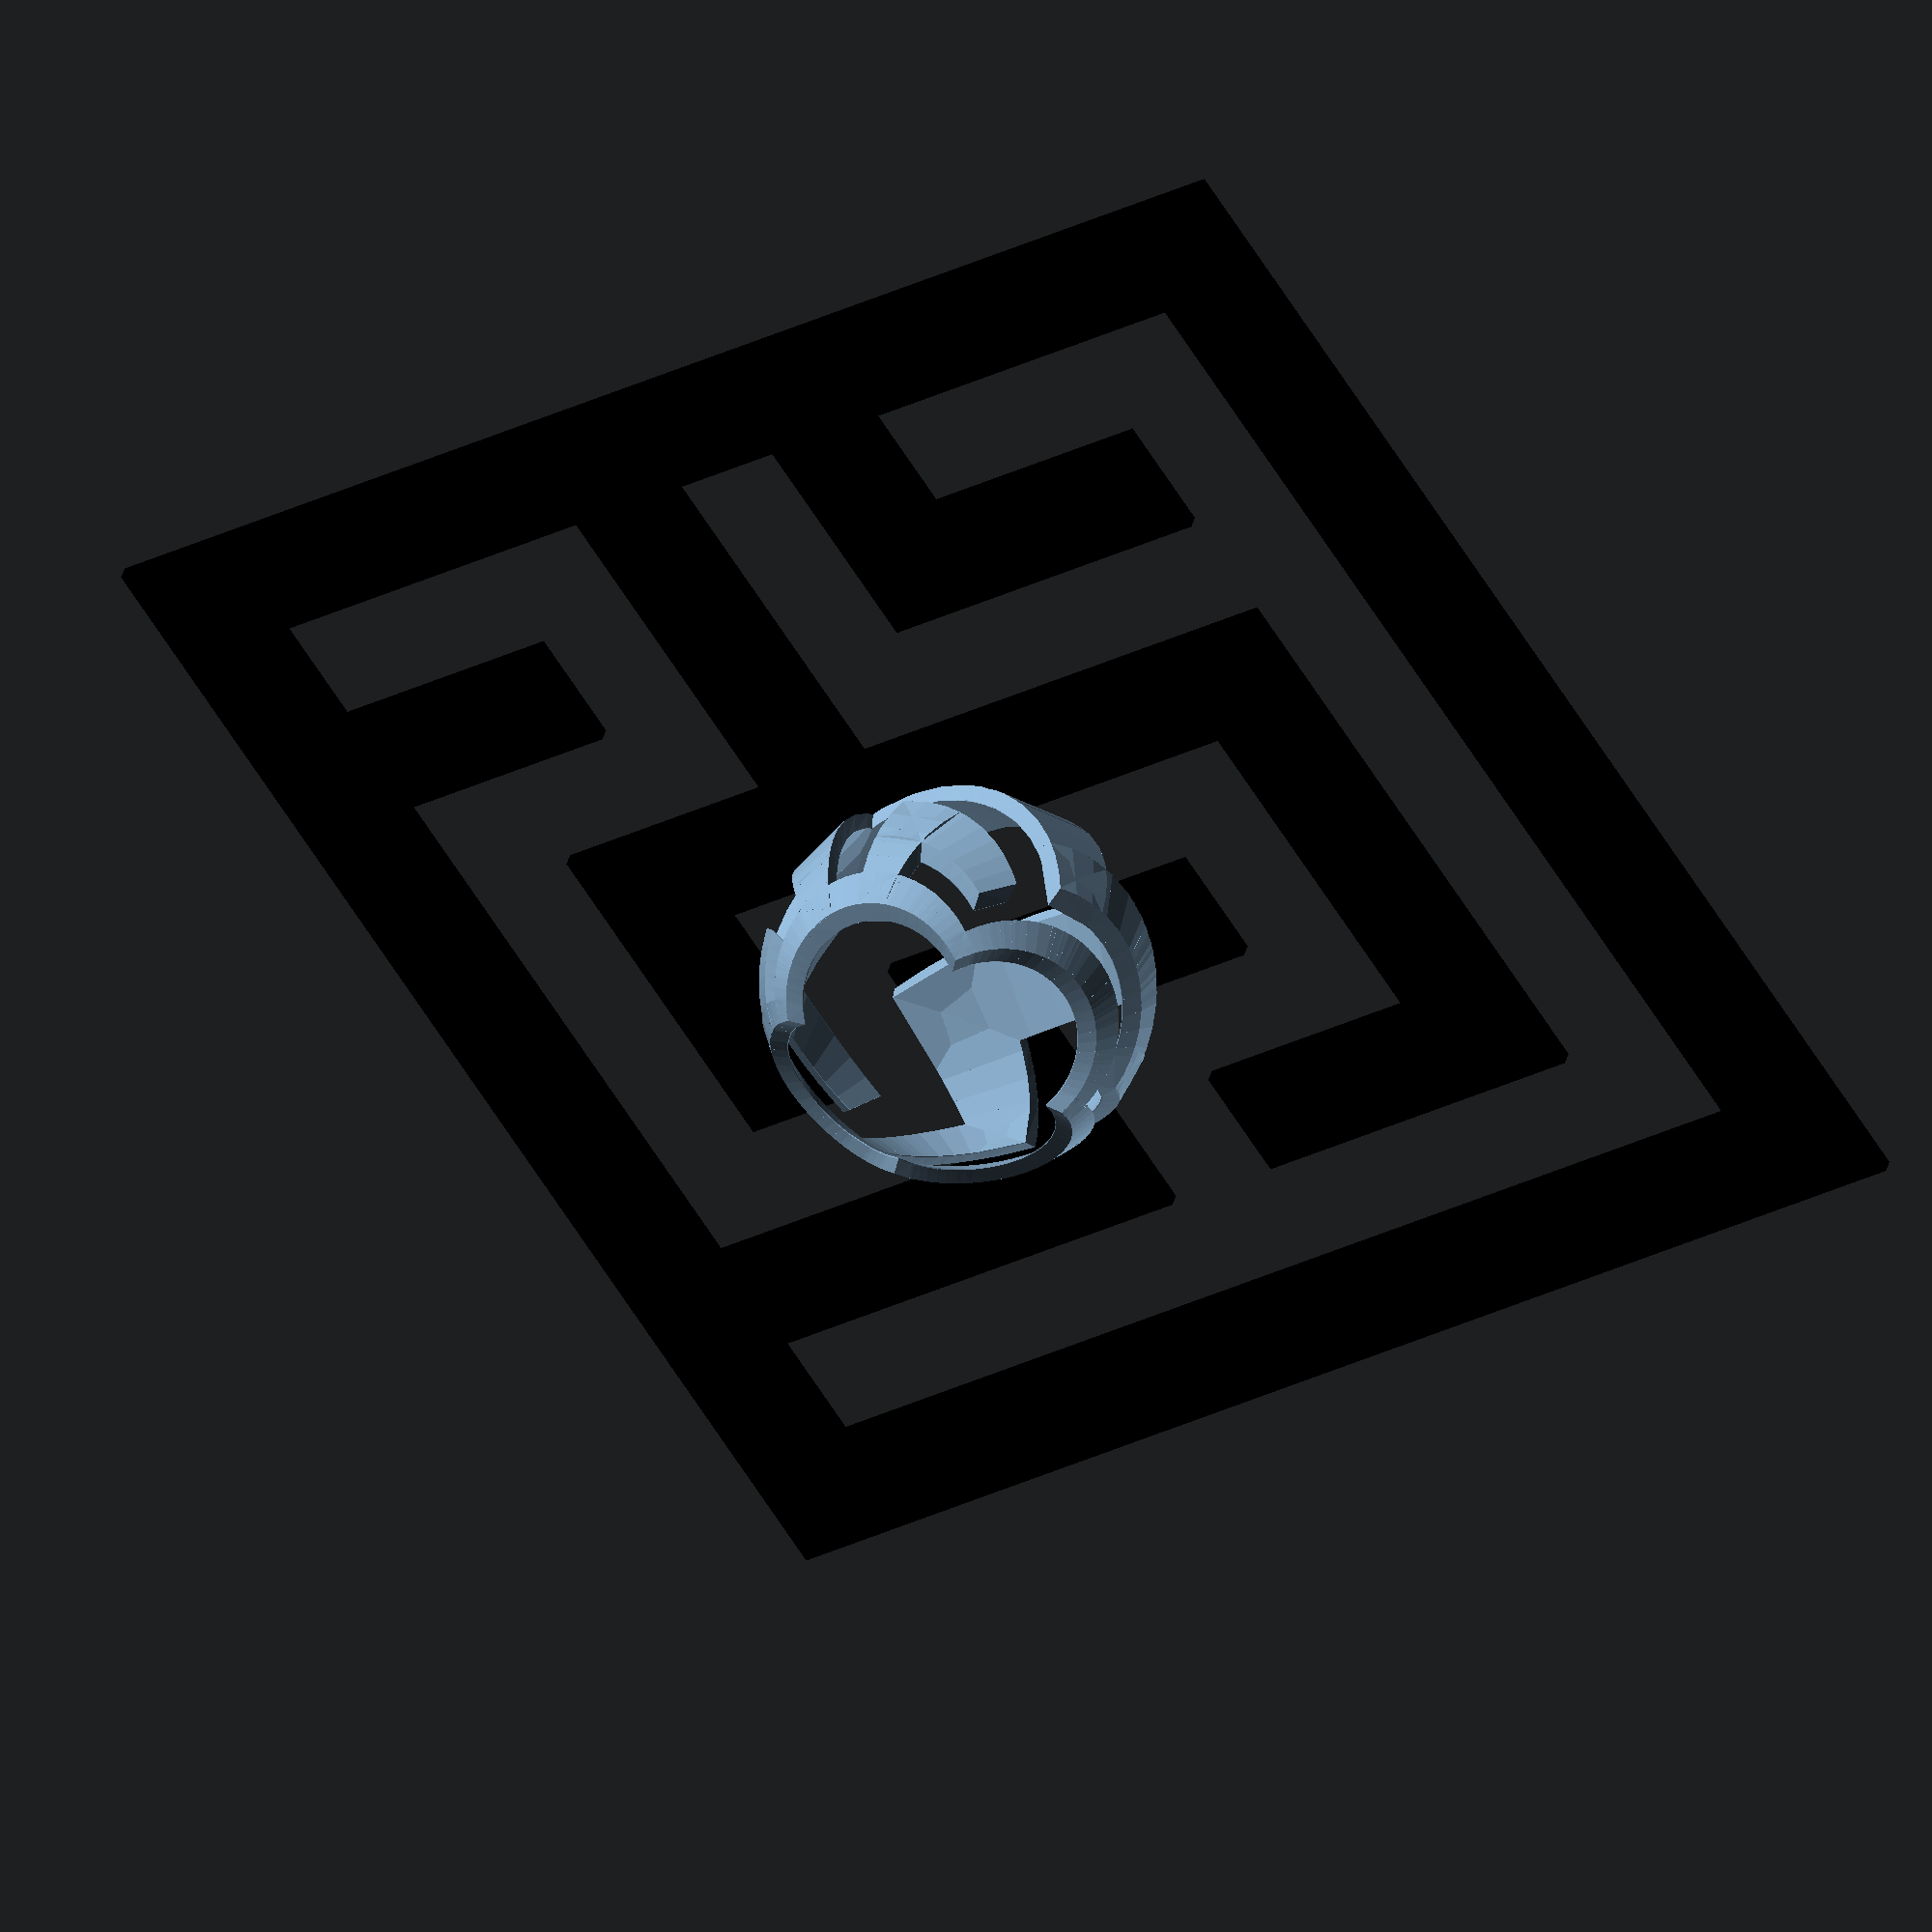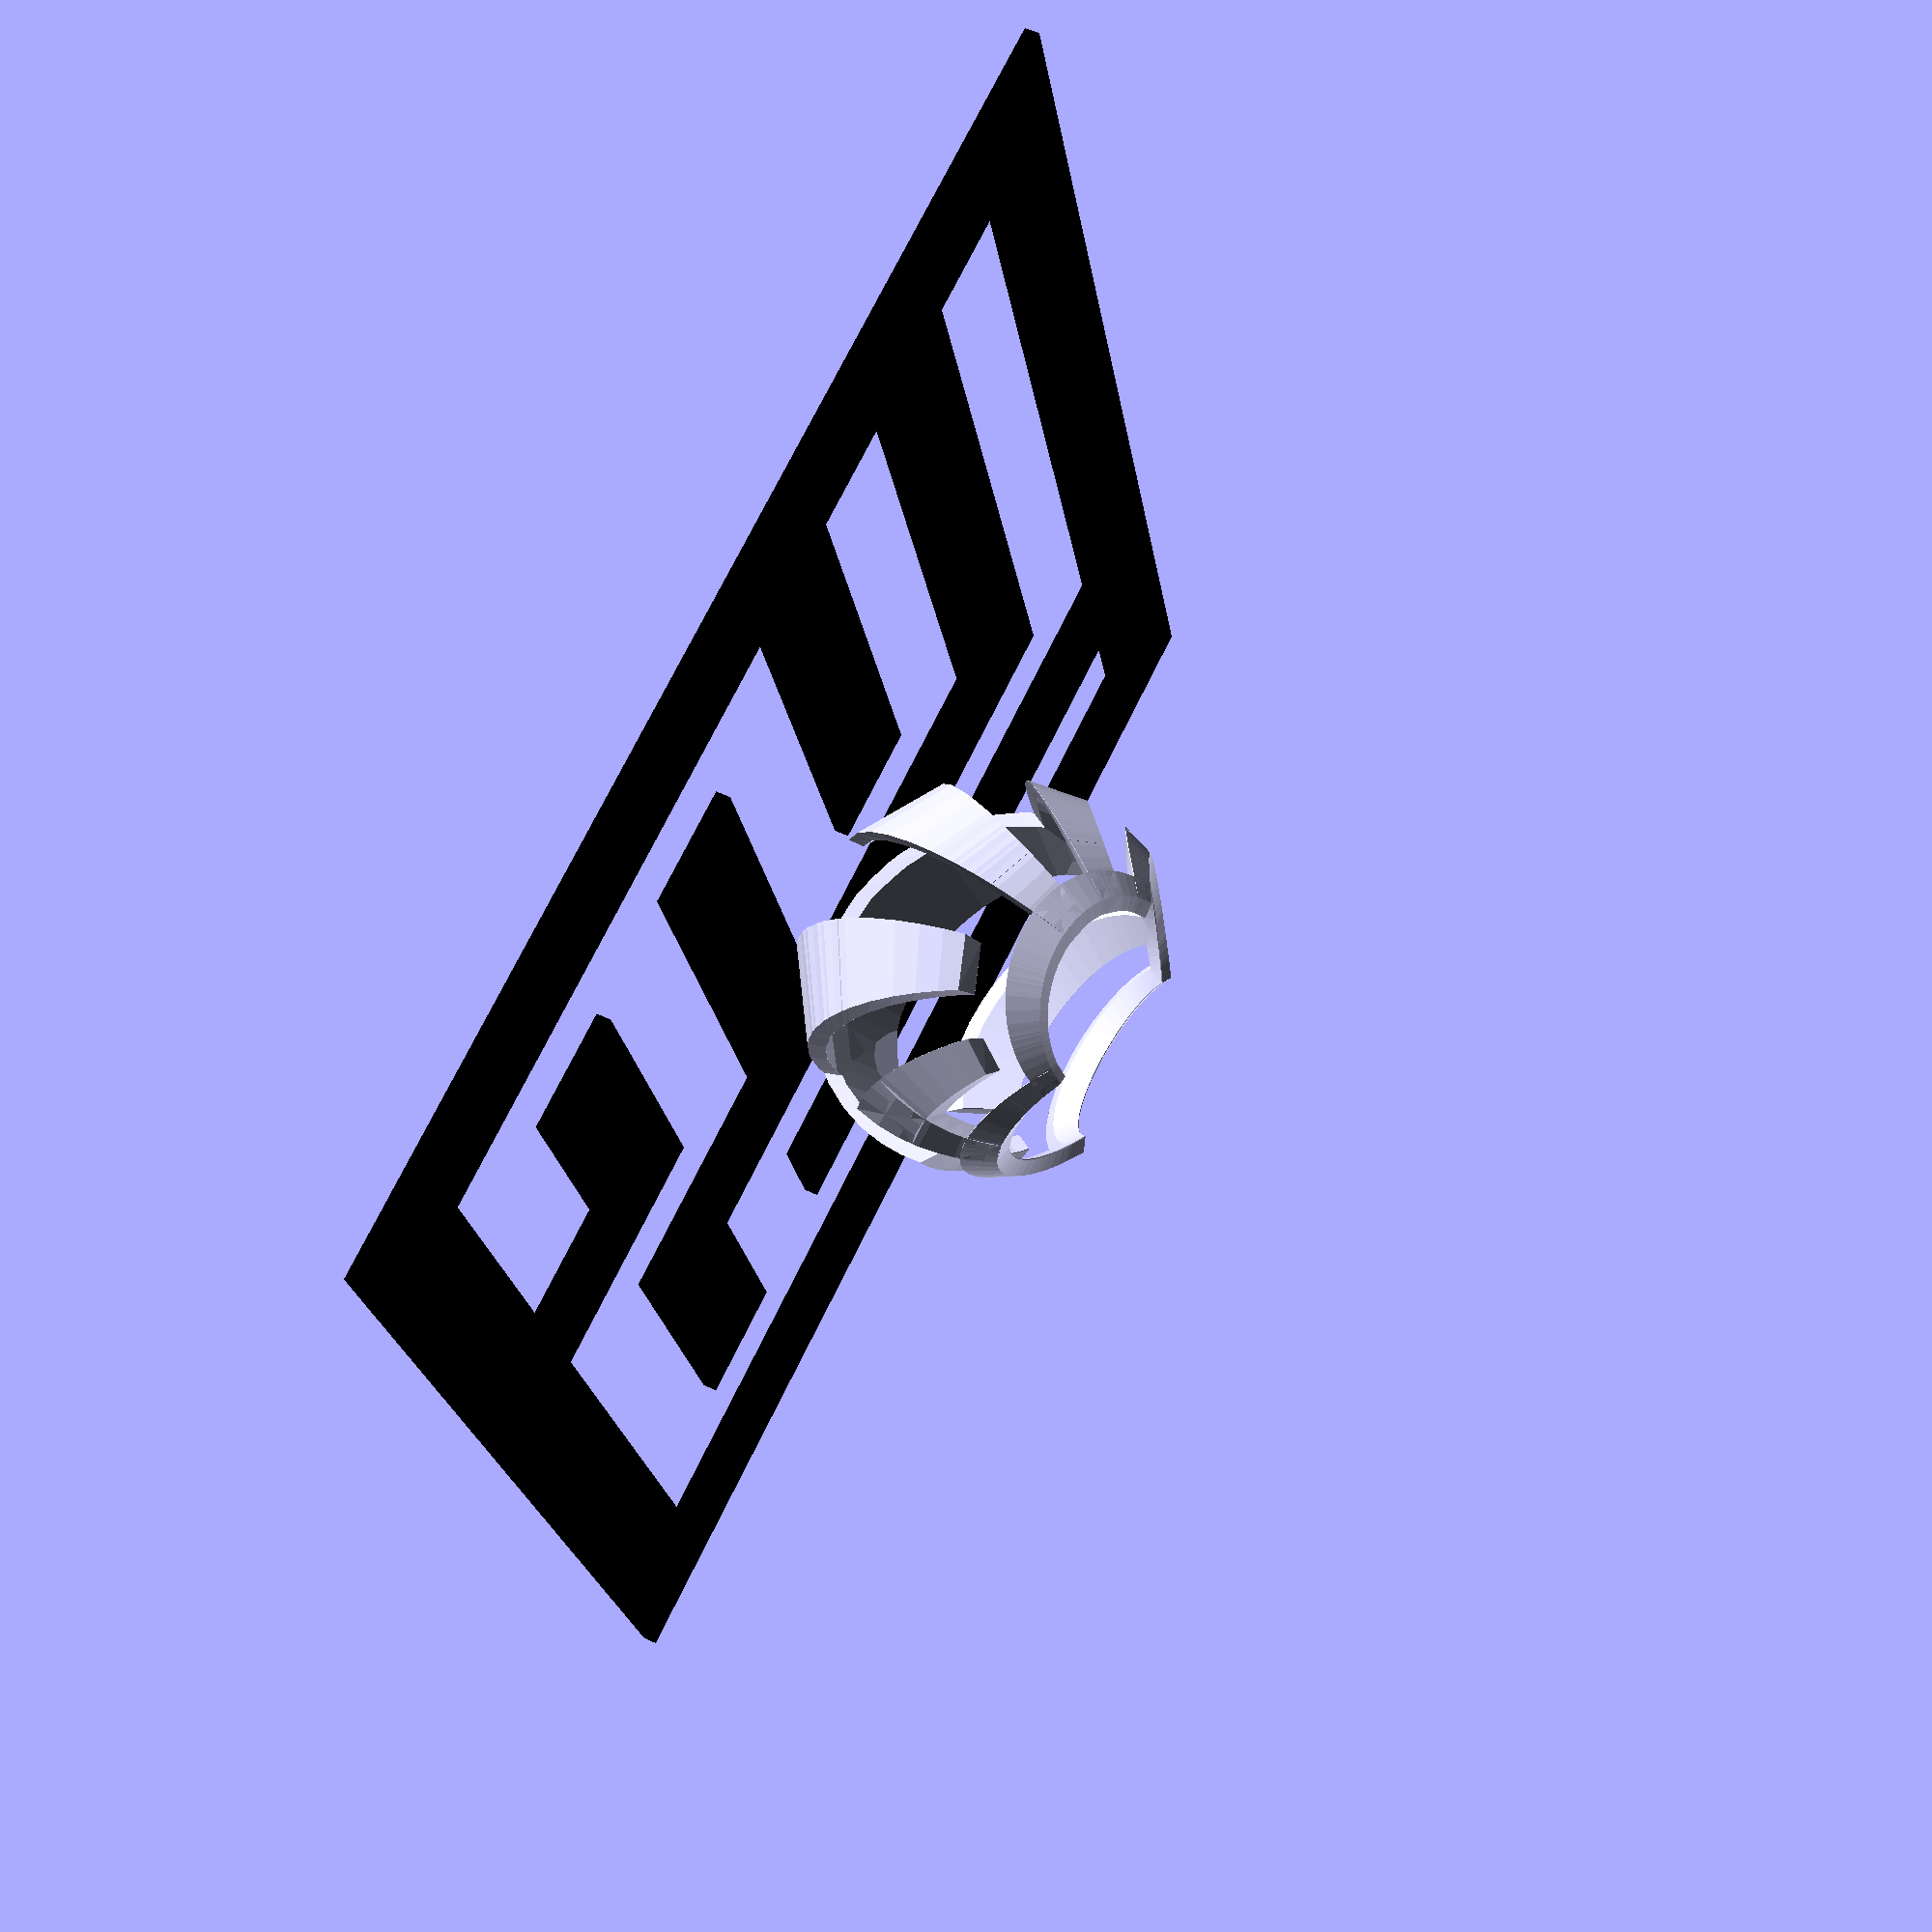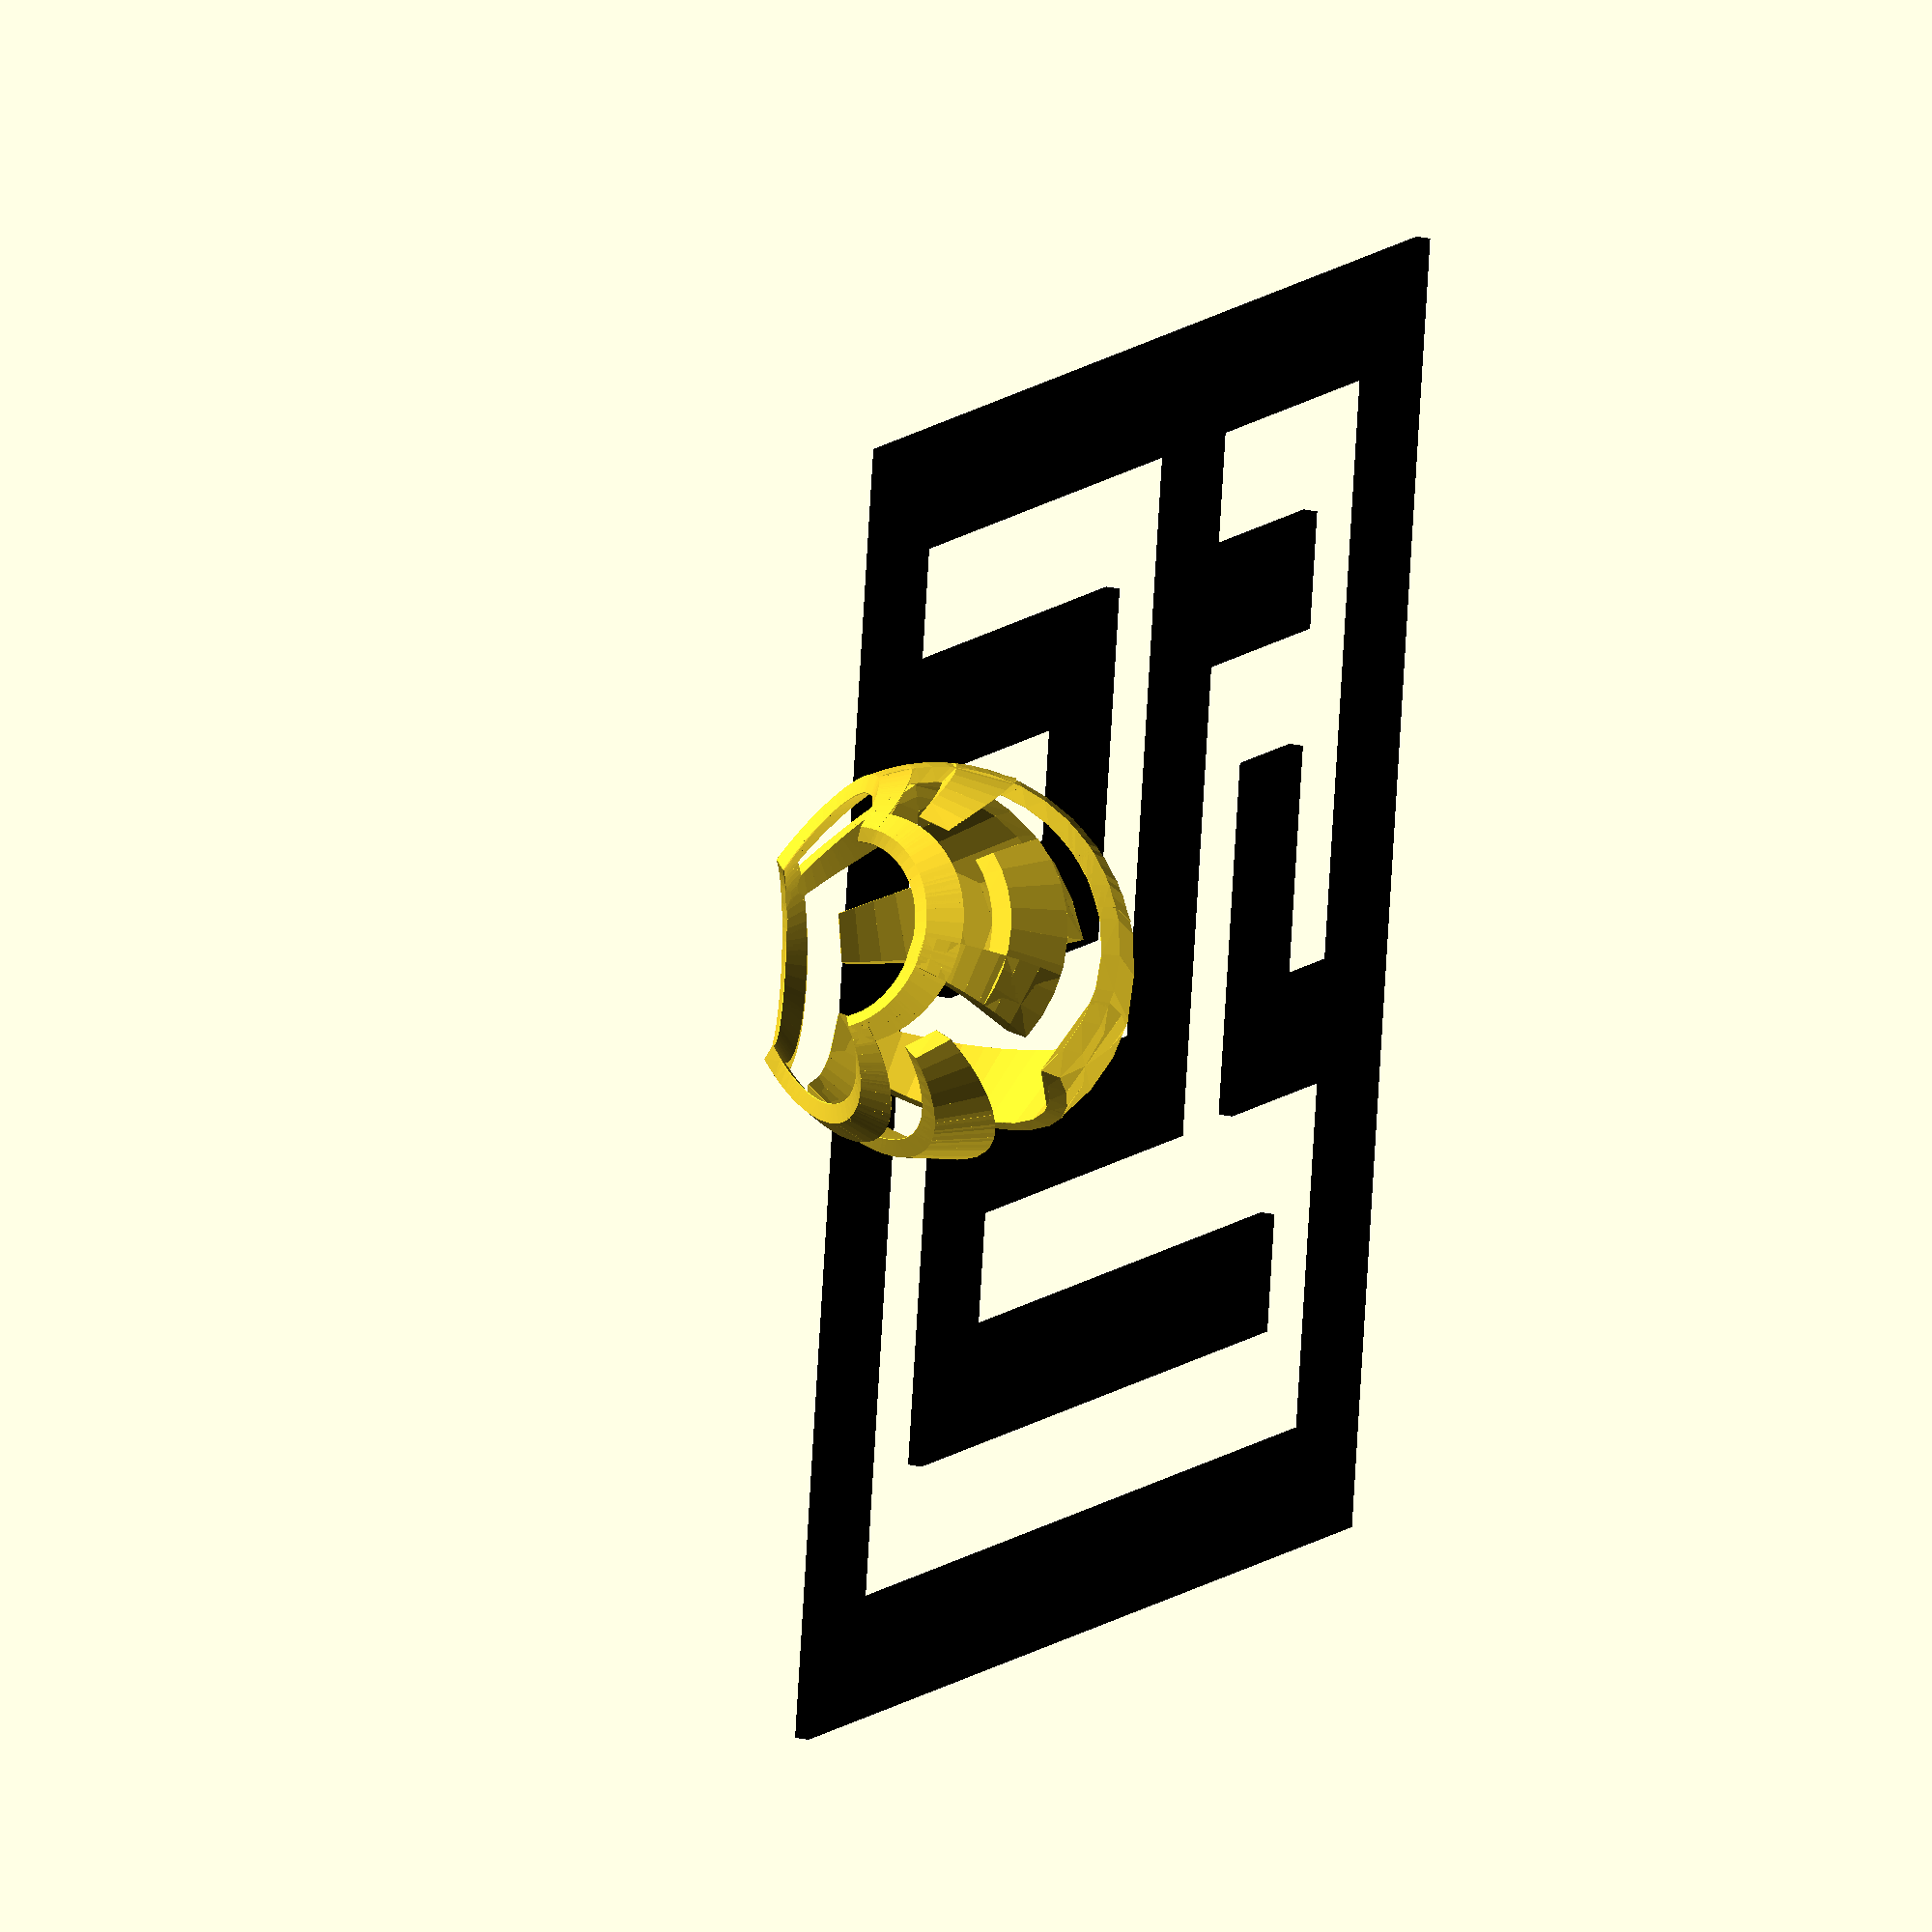
<openscad>
maze_rows = 5;
block_width = 40;
wall_width = 20;
wall_height = 2.5;
shadow = "YES"; //[YES, NO]
line_steps = 8;

/* [Hidden] */

NO_WALL = 0;    
UPPER_WALL = 1; 
RIGHT_WALL = 2; 
UPPER_RIGHT_WALL = 3;

function cartesian_to_polar(xy) = 
    [
        sqrt(xy[0] * xy[0] + xy[1] * xy[1]), 
        atan2(xy[1], xy[0])
    ];

function spherical_to_cartesian(r_theta_phi) = 
    [
        r_theta_phi[0] * cos(r_theta_phi[2]) * cos(r_theta_phi[1]), 
        r_theta_phi[0] * cos(r_theta_phi[2]) * sin(r_theta_phi[1]), 
        r_theta_phi[0] * sin(r_theta_phi[2])
    ];

function stereographic_projection_polar_to_spherical(r, polar) = 
    [
        2 * r * sin(atan2(polar[0], (r * 2))),
        polar[1],
        atan2(polar[0], (r * 2))
    ];

function stereographic_projection_xy_to_xyz(r, xy) =
    spherical_to_cartesian(
        stereographic_projection_polar_to_spherical(
            r, cartesian_to_polar(xy)
        )
    );

function cube_line_pts(xs, ys, height) = concat(
    [for(i = [0:3]) [xs[i], ys[i], 0]], 
    [for(i = [0:3]) [xs[i], ys[i], height]]
);

function horizontal_line_pts(p, length, width, height, offset) = 
    cube_line_pts(
        [
            p[0], p[0] + length, 
            p[0] + length, p[0]
        ], 
        [ 
            p[1] - offset, p[1] - offset, p[1] - offset + width , 
            p[1] - offset + width
        ], 
        height
    );

function vertical_line_pts(p, length, width, height, offset) = 
    cube_line_pts(
        [
            p[0] - offset, p[0] - offset + width , 
            p[0] - offset + width, p[0] - offset
        ], 
        [ 
            p[1], p[1], p[1] + length, 
            p[1] + length
        ],
        height
    );
    
function block_data(x, y, wall_type, visited) = [x, y, wall_type, visited];
function get_x(block_data) = block_data[0];
function get_y(block_data) = block_data[1];
function get_wall_type(block_data) = block_data[2];

// create a starting maze for being visited later.
function starting_maze(rows, columns) =  [
    for(y = [1:rows]) 
        for(x = [1:columns]) 
            block_data(
                x, y, 
                // all blocks have upper and right walls except the exit
                UPPER_RIGHT_WALL, 
                // unvisited
                false 
            )
];

// find out the index of a block with the position (x, y)
function indexOf(x, y, maze, i = 0) =
    i > len(maze) ? -1 : (
        [get_x(maze[i]), get_y(maze[i])] == [x, y] ? i : 
            indexOf(x, y, maze, i + 1)
    );

// is (x, y) visited?
function visited(x, y, maze) = maze[indexOf(x, y, maze)][3];

// is (x, y) visitable?
function visitable(x, y, maze, rows, columns) = 
    y > 0 && y <= rows &&     // y bound
    x > 0 && x <= columns &&  // x bound
    !visited(x, y, maze);     // unvisited

// setting (x, y) as being visited
function set_visited(x, y, maze) = [
    for(b = maze) 
        [x, y] == [get_x(b), get_y(b)] ? 
            [x, y, get_wall_type(b), true] : b
];
    
// 0（right）、1（upper）、2（left）、3（down）
function rand_dirs() =
    [
        [0, 1, 2, 3],
        [0, 1, 3, 2],
        [0, 2, 1, 3],
        [0, 2, 3, 1],
        [0, 3, 1, 2],
        [0, 3, 2, 1],
        [1, 0, 2, 3],
        [1, 0, 3, 2],
        [1, 2, 0, 3],
        [1, 2, 3, 0],
        [1, 3, 0, 2],
        [1, 3, 2, 0],
        [2, 0, 1, 3],
        [2, 0, 3, 1],
        [2, 1, 0, 3],
        [2, 1, 3, 0],
        [2, 3, 0, 1],
        [2, 3, 1, 0],
        [3, 0, 1, 2],
        [3, 0, 2, 1],
        [3, 1, 0, 2],
        [3, 1, 2, 0],
        [3, 2, 0, 1],
        [3, 2, 1, 0]
    ][round(rands(0, 24, 1)[0])]; 

// get x value by dir
function next_x(x, dir) = x + [1, 0, -1, 0][dir];
// get y value by dir
function next_y(y, dir) = y + [0, 1, 0, -1][dir];

// go right and carve the right wall
function go_right_from(x, y, maze) = [
    for(b = maze) [get_x(b), get_y(b)] == [x, y] ? (
        get_wall_type(b) == UPPER_RIGHT_WALL ? 
            [x, y, UPPER_WALL, visited(x, y, maze)] : 
            [x, y, NO_WALL, visited(x, y, maze)]
        
    ) : b
]; 

// go up and carve the upper wall
function go_up_from(x, y, maze) = [
    for(b = maze) [get_x(b), get_y(b)] == [x, y] ? (
        get_wall_type(b) == UPPER_RIGHT_WALL ? 
            [x, y, RIGHT_WALL, visited(x, y, maze)] :  
            [x, y, NO_WALL, visited(x, y, maze)]
        
    ) : b
]; 

// go left and carve the right wall of the left block
function go_left_from(x, y, maze) = [
    for(b = maze) [get_x(b), get_y(b)] == [x - 1, y] ? (
        get_wall_type(b) == UPPER_RIGHT_WALL ? 
            [x - 1, y, UPPER_WALL, visited(x - 1, y, maze)] : 
            [x - 1, y, NO_WALL, visited(x - 1, y, maze)]
    ) : b
]; 

// go down and carve the upper wall of the down block
function go_down_from(x, y, maze) = [
    for(b = maze) [get_x(b), get_y(b)] == [x, y - 1] ? (
        get_wall_type(b) == UPPER_RIGHT_WALL ? 
            [x, y - 1, RIGHT_WALL, visited(x, y - 1, maze)] : 
            [x, y - 1, NO_WALL, visited(x, y - 1, maze)]
    ) : b
]; 

// 0（right）、1（upper）、2（left）、3（down）
function try_block(dir, x, y, maze, rows, columns) =
    dir == 0 ? go_right_from(x, y, maze) : (
        dir == 1 ? go_up_from(x, y, maze) : (
            dir == 2 ? go_left_from(x, y, maze) : 
                 go_down_from(x, y, maze)   // 這時 dir 一定是 3
            
        ) 
    );


// find out visitable dirs from (x, y)
function visitable_dirs_from(x, y, maze, rows, columns) = [
    for(dir = [0, 1, 2, 3]) 
        if(visitable(next_x(x, dir), next_y(y, dir), maze, maze_rows, columns)) 
            dir
];  
    
// go maze from (x, y)
function go_maze(x, y, maze, rows, columns) = 
    //  have visitable dirs?
    len(visitable_dirs_from(x, y, maze, rows, columns)) == 0 ? 
        set_visited(x, y, maze)      // road closed
        : walk_around_from(          
            x, y, 
            rand_dirs(),             
            set_visited(x, y, maze), 
            rows, columns
        );

// try four directions
function walk_around_from(x, y, dirs, maze, rows, columns, i = 4) =
    // all done?
    i > 0 ? 
        // not yet
        walk_around_from(x, y, dirs, 
            // try one direction
            try_routes_from(x, y, dirs[4 - i], maze, rows, columns),  
            , rows, columns, 
            i - 1) 
        : maze;
        
function try_routes_from(x, y, dir, maze, rows, columns) = 
    // is the dir visitable?
    visitable(next_x(x, dir), next_y(y, dir), maze, rows, columns) ?     
        // try the block 
        go_maze(
            next_x(x, dir), next_y(y, dir), 
            try_block(dir, x, y, maze, rows, columns),
            rows, columns
        ) 
        // road closed so return maze directly
        : maze;   
    

module draw_block(wall_type, block_width, wall_thickness, wall_height, line_steps) {

    cubefaces = [
      [0,1,2,3],  
      [4,5,1,0],  
      [7,6,5,4],  
      [5,6,2,1],  
      [6,7,3,2],  
      [7,4,0,3]   
    ];
    
    leng = (block_width + wall_thickness) / line_steps;
    
    function upper_wall_pts_lt(hpts) = [
        for(i = [0:line_steps - 1]) [
            for(hp = hpts) hp + [leng * i, 0, 0]
        ]
    ];
    
    function right_wall_pts_lt(vpts) = [
        for(i = [0:line_steps - 1]) [
            for(vp = vpts) vp + [0, leng * i, 0]
        ]
    ]; 

    if(wall_type == UPPER_WALL || wall_type == UPPER_RIGHT_WALL) {
        // draw a upper wall
        hpts = horizontal_line_pts(
        [-wall_thickness / 2, block_width], leng, wall_thickness, wall_height, wall_thickness / 2);
        
        
        for(i = [0:line_steps - 1]) {            
            polyhedron([
                for(hp = hpts) hp + [leng * i, 0, 0]
            ], cubefaces);
        }

    }
    
    if(wall_type == RIGHT_WALL || wall_type == UPPER_RIGHT_WALL) {
        // draw a right wall
        vpts = vertical_line_pts(
        [block_width, -wall_thickness / 2], leng, wall_thickness, wall_height, wall_thickness / 2);
        
        for(i = [0:line_steps - 1]) {
            polyhedron([
                for(vp = vpts) vp + [0, leng * i, 0]
            ], cubefaces);
        }
    }
} 

module draw_stereographic_projection_block(sphere_r, tranlt_pt, wall_type, block_width, wall_thickness, wall_height, line_steps) {
    cubefaces = [
      [0,1,2,3],  
      [4,5,1,0],  
      [7,6,5,4],  
      [5,6,2,1],  
      [6,7,3,2],  
      [7,4,0,3]   
    ];
    
     leng = (block_width + wall_thickness) / line_steps;
     
    face_offset = 0.1;
    
    if(wall_type == UPPER_WALL || wall_type == UPPER_RIGHT_WALL) {
        hpts = horizontal_line_pts(
        [-wall_thickness / 2, block_width], leng, wall_thickness, wall_height, wall_thickness / 2);

        for(i = [0:line_steps - 1]) {        
            inner1 = [
                for(j = [0:3]) 
                    stereographic_projection_xy_to_xyz(sphere_r - wall_height, hpts[j] + [leng * i, 0, 0] + tranlt_pt) +
                    [0, 0, wall_height]
            ];
            inner2 = [
                for(j = [0:3]) 
                    stereographic_projection_xy_to_xyz(sphere_r - wall_height + face_offset, hpts[j] + [leng * i, 0, 0] + tranlt_pt) +
                    [0, 0, wall_height]
            ];
            
           
            outer1 = [for(j = [0:3]) stereographic_projection_xy_to_xyz(sphere_r - face_offset, hpts[j] + [leng * i, 0, 0] + tranlt_pt)];
            outer2 = [for(j = [0:3]) stereographic_projection_xy_to_xyz(sphere_r, hpts[j] + [leng * i, 0, 0] + tranlt_pt)];
            
            hull() {
                polyhedron(concat(inner2, inner1), cubefaces);
                polyhedron(concat(outer2, outer1), cubefaces);
            }
        }
    }
    
    if(wall_type == RIGHT_WALL || wall_type == UPPER_RIGHT_WALL) {
        vpts = vertical_line_pts(
        [block_width, -wall_thickness / 2], leng, wall_thickness, wall_height, wall_thickness / 2);
       
        for(i = [0:line_steps - 1]) {
            inner1 = [
                for(j = [0:3]) 
                    stereographic_projection_xy_to_xyz(sphere_r - wall_height, vpts[j] + [0, leng * i, 0] + tranlt_pt) +
                    [0, 0, wall_height]
            ];
            
            inner2 = [
                for(j = [0:3]) 
                    stereographic_projection_xy_to_xyz(sphere_r - wall_height + face_offset, vpts[j] + [0, leng * i, 0] + tranlt_pt) +
                    [0, 0, wall_height]
            ];
            
            outer1 = [for(j = [0:3]) stereographic_projection_xy_to_xyz(sphere_r - face_offset, vpts[j] + [0, leng * i, 0] + tranlt_pt)]; 
            outer2 = [for(j = [0:3]) stereographic_projection_xy_to_xyz(sphere_r, vpts[j] + [0, leng * i, 0] + tranlt_pt)]; 
            
            hull() {
                polyhedron(concat(inner2, inner1), cubefaces);
                polyhedron(concat(outer2, outer1), cubefaces);
            }
        }
    }    
} 

module draw_stereographic_projection_maze(rows, columns, blocks, block_width, wall_thickness, wall_height, line_steps) {
    sphere_r = block_width * rows / 6;
    for(block = blocks) {
        draw_stereographic_projection_block(
            sphere_r,
            [get_x(block) - 1 - columns / 2, get_y(block) - 1 - rows / 2, 0] * block_width,
            get_wall_type(block), 
            block_width, 
            wall_thickness,
            wall_height, 
            line_steps
        );
    }
} 

module draw_maze(rows, columns, blocks, block_width, wall_thickness, wall_height, line_steps) {
    
    for(block = blocks) {
        // move a block to a right position.
        translate([get_x(block) - 1 - columns / 2, get_y(block) - 1 - rows / 2] * block_width) 
            draw_block(
                get_wall_type(block), 
                block_width, 
                wall_thickness,
                wall_height, 
                line_steps
            );
    }
} 

// create a starting maze for being visited later.
function starting_maze(rows, columns) =  [
    for(y = [1:rows]) 
        for(x = [1:columns]) 
            block_data(
                x, y, 
                UPPER_RIGHT_WALL, 
                false 
            )
];


function append_left_down_walls(rows, columns, blocks) = concat(
        concat(
            blocks, 
            [for(r = [1:rows]) block_data(0, r, RIGHT_WALL, true)]
        ), 
        [for(c = [1:columns]) block_data(c, 0, UPPER_WALL, true)]
    );

module main() {
    maze_blocks = append_left_down_walls(maze_rows, maze_rows, go_maze(
        1, 1,  
        starting_maze(maze_rows, maze_rows),  
        maze_rows, maze_rows
    ));
    
    draw_stereographic_projection_maze(    
        maze_rows, 
        maze_rows, 
        maze_blocks, 
        block_width, 
        wall_width,
        wall_height, 
        line_steps 
    );

    if(shadow == "YES") {
        color("black") draw_maze(
            maze_rows, 
            maze_rows, 
            maze_blocks, 
            block_width, 
            wall_width,
            wall_height, 
            1
        );
    }
}

main();
</openscad>
<views>
elev=142.0 azim=237.6 roll=165.9 proj=o view=wireframe
elev=126.0 azim=343.4 roll=242.6 proj=p view=wireframe
elev=199.2 azim=278.2 roll=114.6 proj=o view=wireframe
</views>
